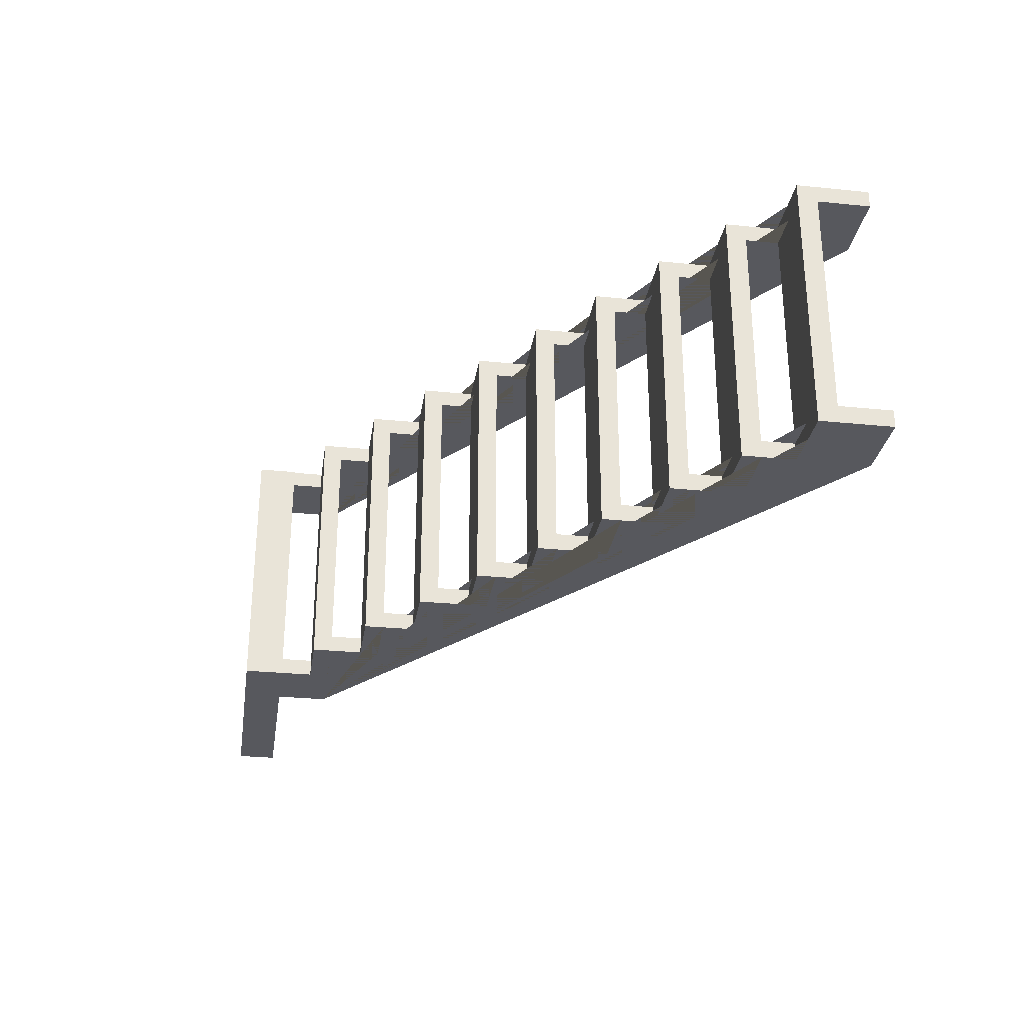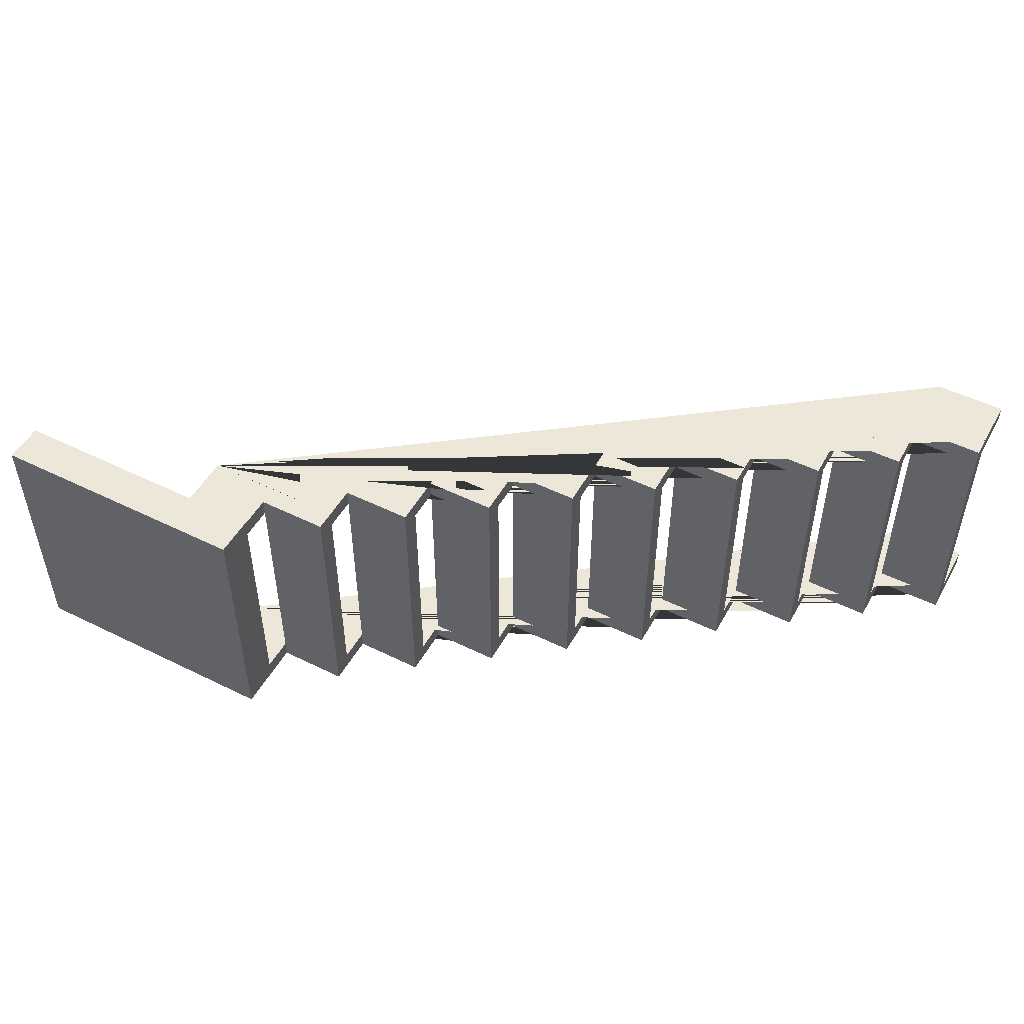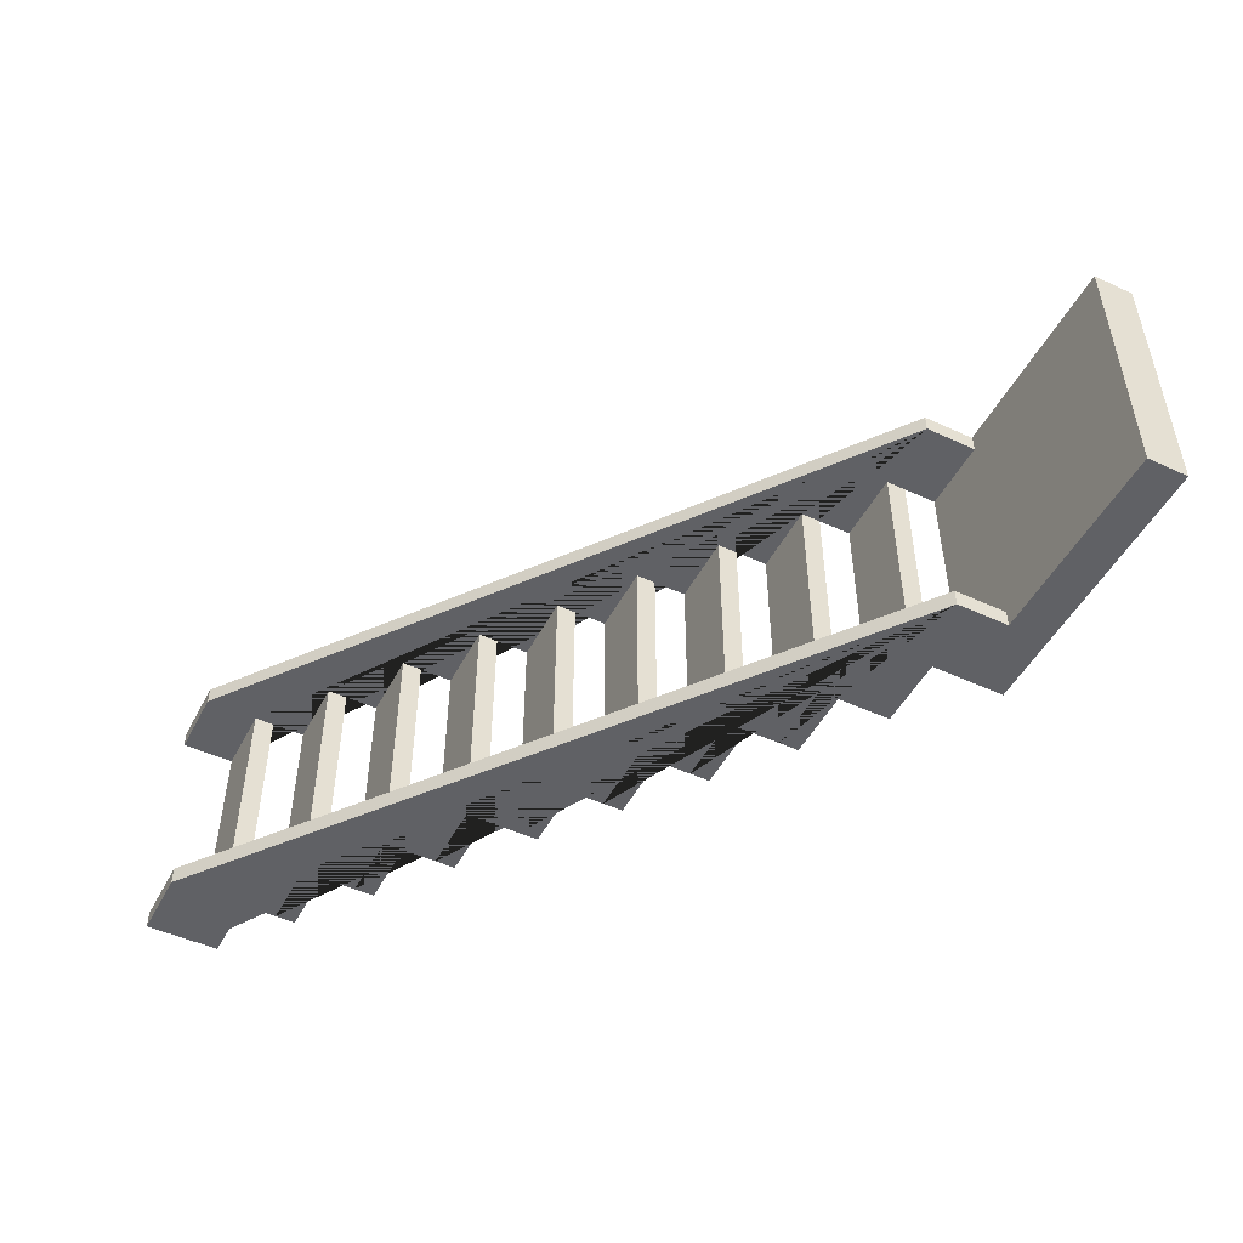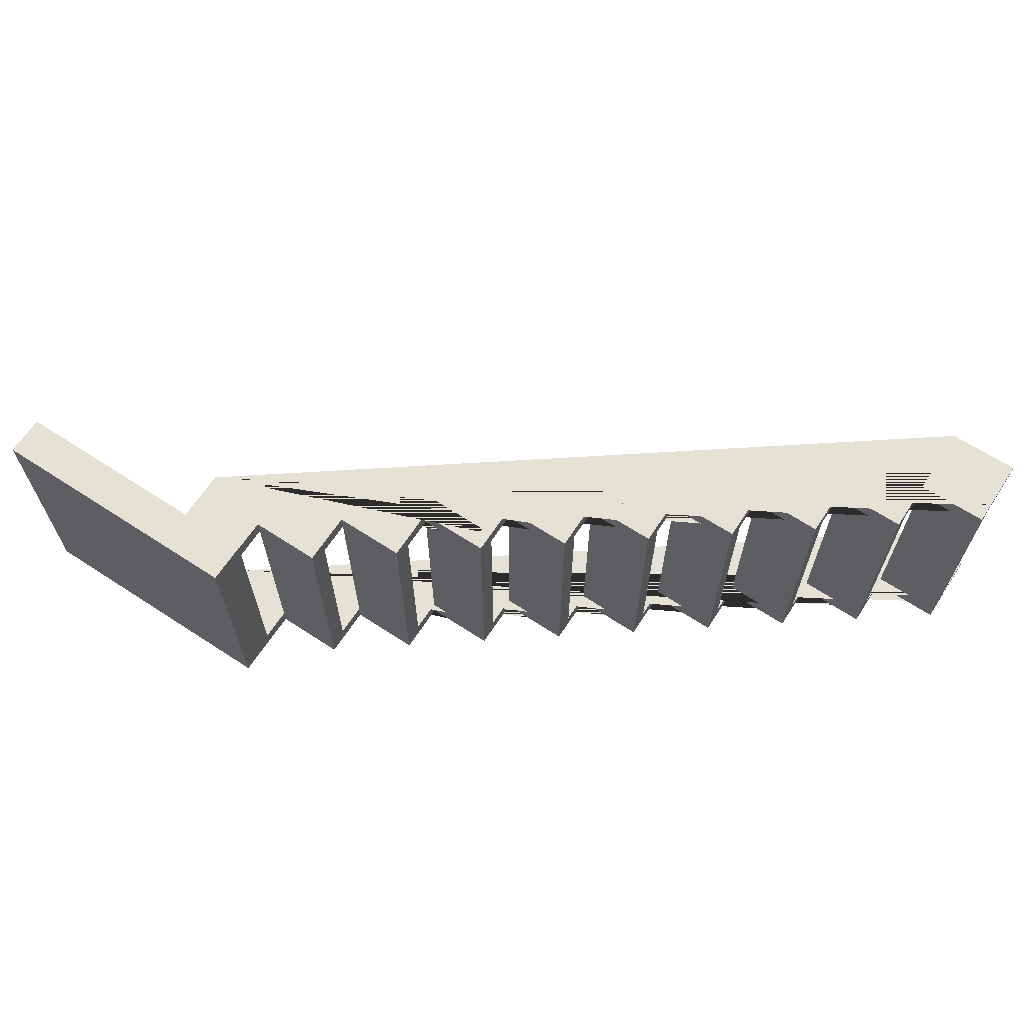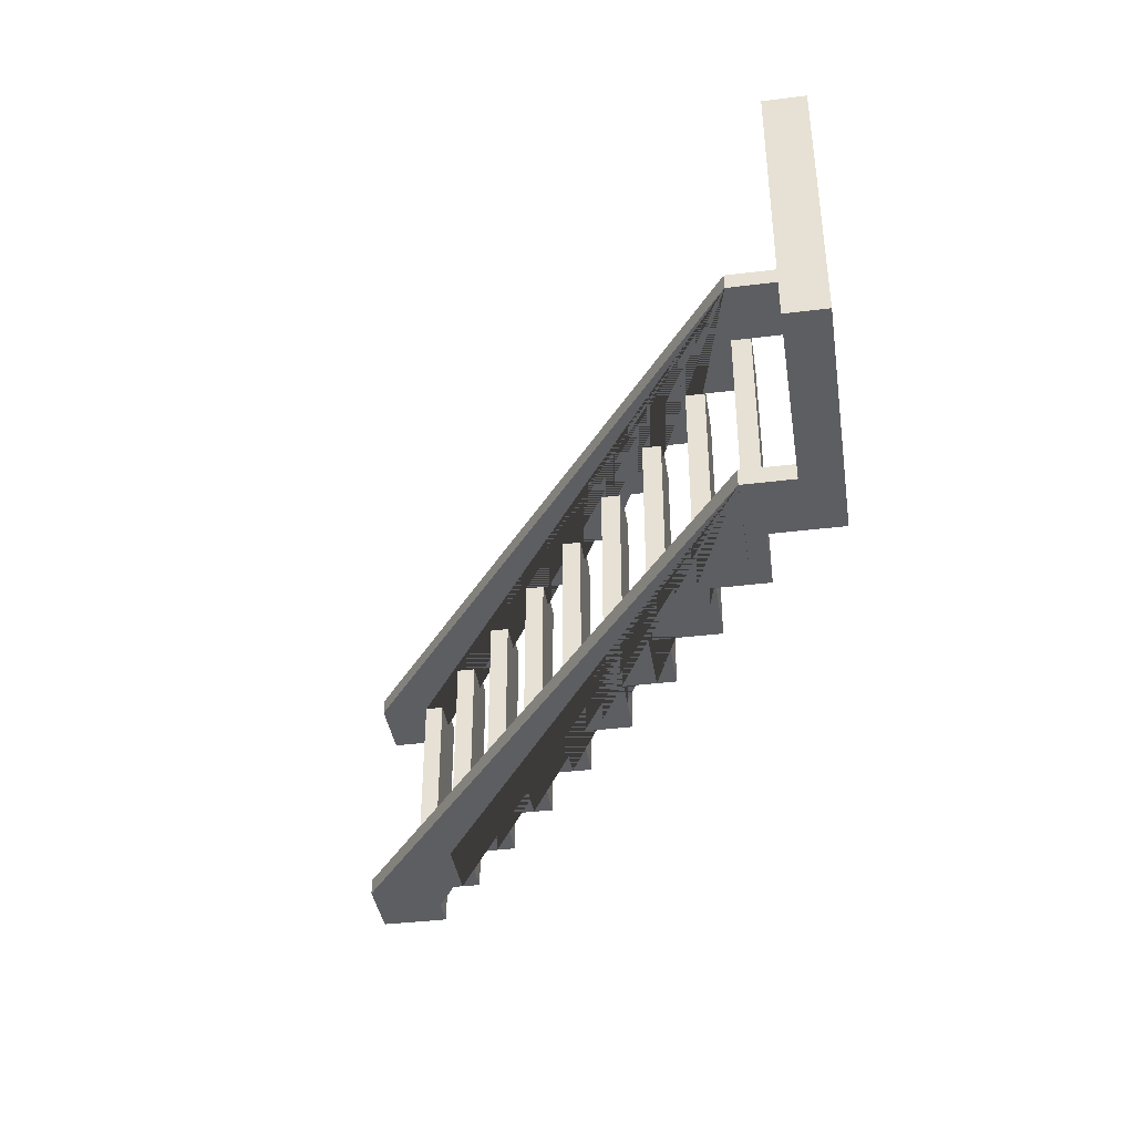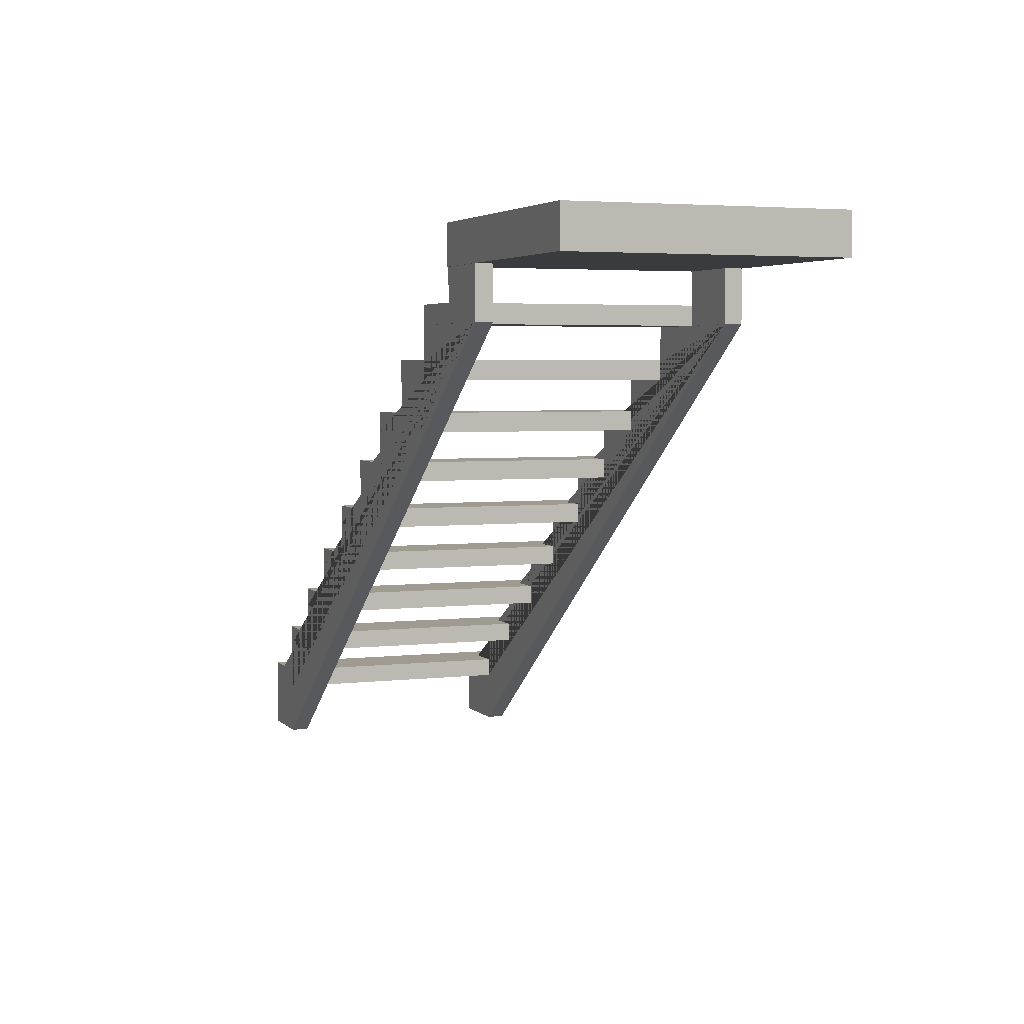
<metadata>
{"format":"obj","ext":"obj","renderer":"f3d","projection":"perspective","resolution":1024,"background":"white","views":[{"elev":-28.9,"azim":-98.6,"up":"+Z"},{"elev":50.1,"azim":-151.5,"up":"+Z"},{"elev":-49.0,"azim":62.9,"up":"+Z"},{"elev":65.1,"azim":-146.7,"up":"+Z"},{"elev":-39.4,"azim":98.8,"up":"+Z"},{"elev":4.0,"azim":68.7,"up":"+Y"}]}
</metadata>
<code>
g default
v -3 3.675 0.25
v -2 3.675 0.25
v -3 3.955 0.25
v -2 3.955 0.25
v -3 3.955 -3.573
v -2 3.955 -3.573
v -3 3.675 -3.573
v -2 3.675 -3.573
v -4 2.925 0.25
v -3 2.925 0.25
v -4 3.205 0.25
v -3 3.205 0.25
v -4 3.205 -3.573
v -3 3.205 -3.573
v -4 2.925 -3.573
v -3 2.925 -3.573
v -2 4.425 0.25
v -1 4.425 0.25
v -2 4.705 0.25
v -1 4.705 0.25
v -2 4.705 -3.573
v -1 4.705 -3.573
v -2 4.425 -3.573
v -1 4.425 -3.573
v -5 1.425 0
v -4 1.425 0
v 5 8.179 0
v -5 2.175 0
v -4 2.175 0
v -4 2.925 0
v -3 2.925 0
v -3 3.675 0
v -2 3.675 0
v -2 4.425 0
v -1 4.425 0
v -1 5.175 0
v 0 5.175 0
v 0 5.925 0
v 1 5.925 0
v 1 6.675 0
v 2 6.675 0
v 2 7.425 0
v 3 7.425 0
v 3 8.175 0
v 4 8.175 0
v 4 8.925 0
v 5 8.925 0
v 5 8.179 0.25
v 5 8.925 0.25
v 4 8.925 0.25
v 4 8.175 0.25
v 3 8.175 0.25
v 3 7.425 0.25
v 2 7.425 0.25
v 2 6.675 0.25
v 1 6.675 0.25
v 1 5.925 0.25
v 0 5.925 0.25
v 0 5.175 0.25
v -1 5.175 0.25
v -1 4.425 0.25
v -2 4.425 0.25
v -2 3.675 0.25
v -3 3.675 0.25
v -3 2.925 0.25
v -4 2.925 0.25
v -4 2.175 0.25
v -5 2.175 0.25
v -5 1.425 0.25
v -4 1.425 0.25
v 0 5.925 0.25
v 1 5.925 0.25
v 0 6.205 0.25
v 1 6.205 0.25
v 0 6.205 -3.573
v 1 6.205 -3.573
v 0 5.925 -3.573
v 1 5.925 -3.573
v 1 6.675 0.25
v 2 6.675 0.25
v 1 6.955 0.25
v 2 6.955 0.25
v 1 6.955 -3.573
v 2 6.955 -3.573
v 1 6.675 -3.573
v 2 6.675 -3.573
v -1 5.175 0.25
v 0 5.175 0.25
v -1 5.455 0.25
v 0 5.455 0.25
v -1 5.455 -3.573
v 0 5.455 -3.573
v -1 5.175 -3.573
v 0 5.175 -3.573
v -5 1.425 -3.573
v -4 1.425 -3.573
v 5 8.179 -3.573
v -5 2.175 -3.573
v -4 2.175 -3.573
v -4 2.925 -3.573
v -3 2.925 -3.573
v -3 3.675 -3.573
v -2 3.675 -3.573
v -2 4.425 -3.573
v -1 4.425 -3.573
v -1 5.175 -3.573
v 0 5.175 -3.573
v 0 5.925 -3.573
v 1 5.925 -3.573
v 1 6.675 -3.573
v 2 6.675 -3.573
v 2 7.425 -3.573
v 3 7.425 -3.573
v 3 8.175 -3.573
v 4 8.175 -3.573
v 4 8.925 -3.573
v 5 8.925 -3.573
v 5 8.179 -3.323
v 5 8.925 -3.323
v 4 8.925 -3.323
v 4 8.175 -3.323
v 3 8.175 -3.323
v 3 7.425 -3.323
v 2 7.425 -3.323
v 2 6.675 -3.323
v 1 6.675 -3.323
v 1 5.925 -3.323
v 0 5.925 -3.323
v 0 5.175 -3.323
v -1 5.175 -3.323
v -1 4.425 -3.323
v -2 4.425 -3.323
v -2 3.675 -3.323
v -3 3.675 -3.323
v -3 2.925 -3.323
v -4 2.925 -3.323
v -4 2.175 -3.323
v -5 2.175 -3.323
v -5 1.425 -3.323
v -4 1.425 -3.323
v -5 2.175 0.25
v -4 2.175 0.25
v -5 2.455 0.25
v -4 2.455 0.25
v -5 2.455 -3.573
v -4 2.455 -3.573
v -5 2.175 -3.573
v -4 2.175 -3.573
v 4 8.925 0.265
v 7.851 8.925 0.265
v 4 9.503 0.265
v 7.851 9.503 0.265
v 4 9.503 -3.573
v 7.851 9.503 -3.573
v 4 8.925 -3.573
v 7.851 8.925 -3.573
v 2 7.425 0.25
v 3 7.425 0.25
v 2 7.705 0.25
v 3 7.705 0.25
v 2 7.705 -3.573
v 3 7.705 -3.573
v 2 7.425 -3.573
v 3 7.425 -3.573
v 3 8.175 0.25
v 4 8.175 0.25
v 3 8.455 0.25
v 4 8.455 0.25
v 3 8.455 -3.573
v 4 8.455 -3.573
v 3 8.175 -3.573
v 4 8.175 -3.573
g polySurface41
f 1 2 4 3
f 3 4 6 5
f 5 6 8 7
f 7 8 2 1
f 2 8 6 4
f 7 1 3 5
f 9 10 12 11
f 11 12 14 13
f 13 14 16 15
f 15 16 10 9
f 10 16 14 12
f 15 9 11 13
f 17 18 20 19
f 19 20 22 21
f 21 22 24 23
f 23 24 18 17
f 18 24 22 20
f 23 17 19 21
f 48 49 50 51 52 53 54 55 56 57 58 59 60 61 62 63 64 65 66 67 68 69 70
f 27 26 25 28 29 30 31 32 33 34 35 36 37 38 39 40 41 42 43 44 45 46 47
f 27 47 49 48
f 47 46 50 49
f 46 45 51 50
f 45 44 52 51
f 44 43 53 52
f 43 42 54 53
f 42 41 55 54
f 41 40 56 55
f 40 39 57 56
f 39 38 58 57
f 38 37 59 58
f 37 36 60 59
f 36 35 61 60
f 35 34 62 61
f 34 33 63 62
f 33 32 64 63
f 32 31 65 64
f 31 30 66 65
f 30 29 67 66
f 29 28 68 67
f 28 25 69 68
f 25 26 70 69
f 26 27 48 70
f 71 72 74 73
f 73 74 76 75
f 75 76 78 77
f 77 78 72 71
f 72 78 76 74
f 77 71 73 75
f 79 80 82 81
f 81 82 84 83
f 83 84 86 85
f 85 86 80 79
f 80 86 84 82
f 85 79 81 83
f 87 88 90 89
f 89 90 92 91
f 91 92 94 93
f 93 94 88 87
f 88 94 92 90
f 93 87 89 91
f 118 119 120 121 122 123 124 125 126 127 128 129 130 131 132 133 134 135 136 137 138 139 140
f 97 96 95 98 99 100 101 102 103 104 105 106 107 108 109 110 111 112 113 114 115 116 117
f 97 117 119 118
f 117 116 120 119
f 116 115 121 120
f 115 114 122 121
f 114 113 123 122
f 113 112 124 123
f 112 111 125 124
f 111 110 126 125
f 110 109 127 126
f 109 108 128 127
f 108 107 129 128
f 107 106 130 129
f 106 105 131 130
f 105 104 132 131
f 104 103 133 132
f 103 102 134 133
f 102 101 135 134
f 101 100 136 135
f 100 99 137 136
f 99 98 138 137
f 98 95 139 138
f 95 96 140 139
f 96 97 118 140
f 141 142 144 143
f 143 144 146 145
f 145 146 148 147
f 147 148 142 141
f 142 148 146 144
f 147 141 143 145
f 149 150 152 151
f 151 152 154 153
f 153 154 156 155
f 155 156 150 149
f 150 156 154 152
f 155 149 151 153
f 157 158 160 159
f 159 160 162 161
f 161 162 164 163
f 163 164 158 157
f 158 164 162 160
f 163 157 159 161
f 165 166 168 167
f 167 168 170 169
f 169 170 172 171
f 171 172 166 165
f 166 172 170 168
f 171 165 167 169

</code>
